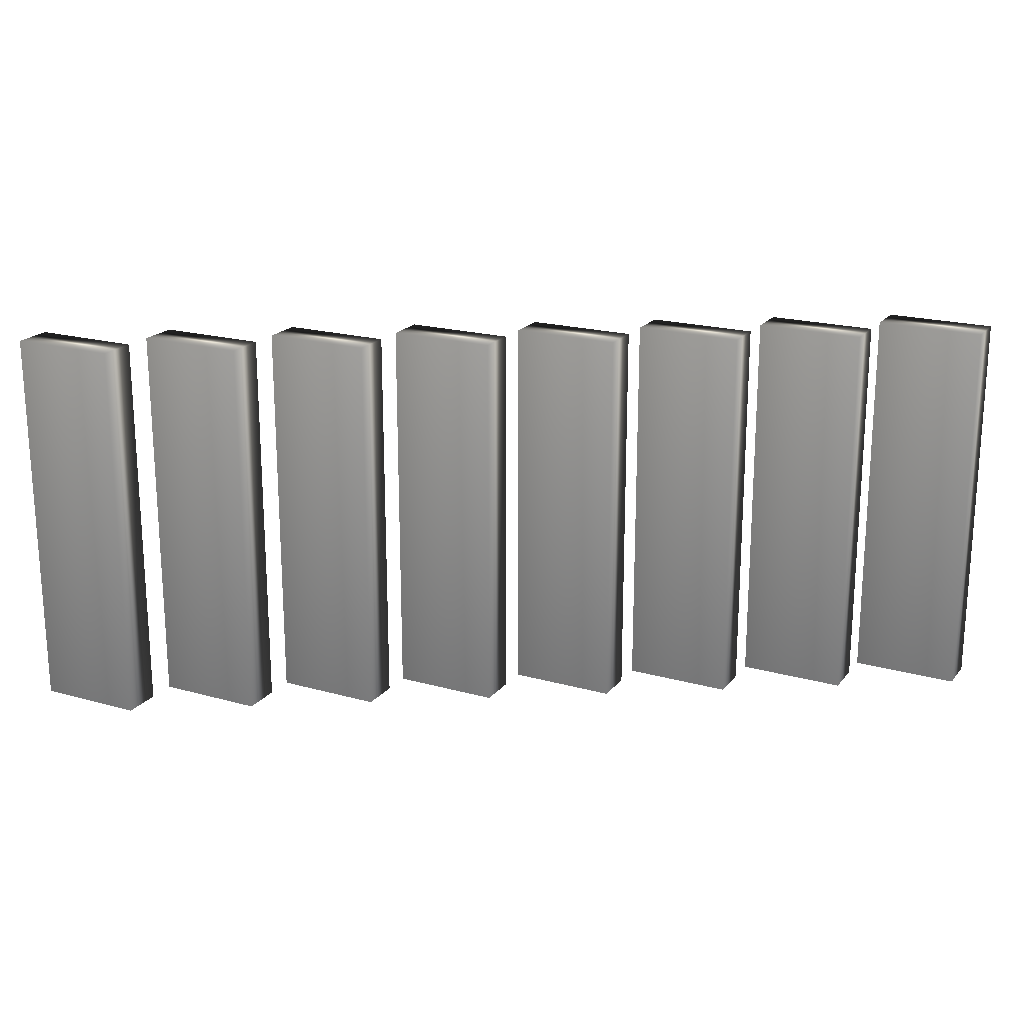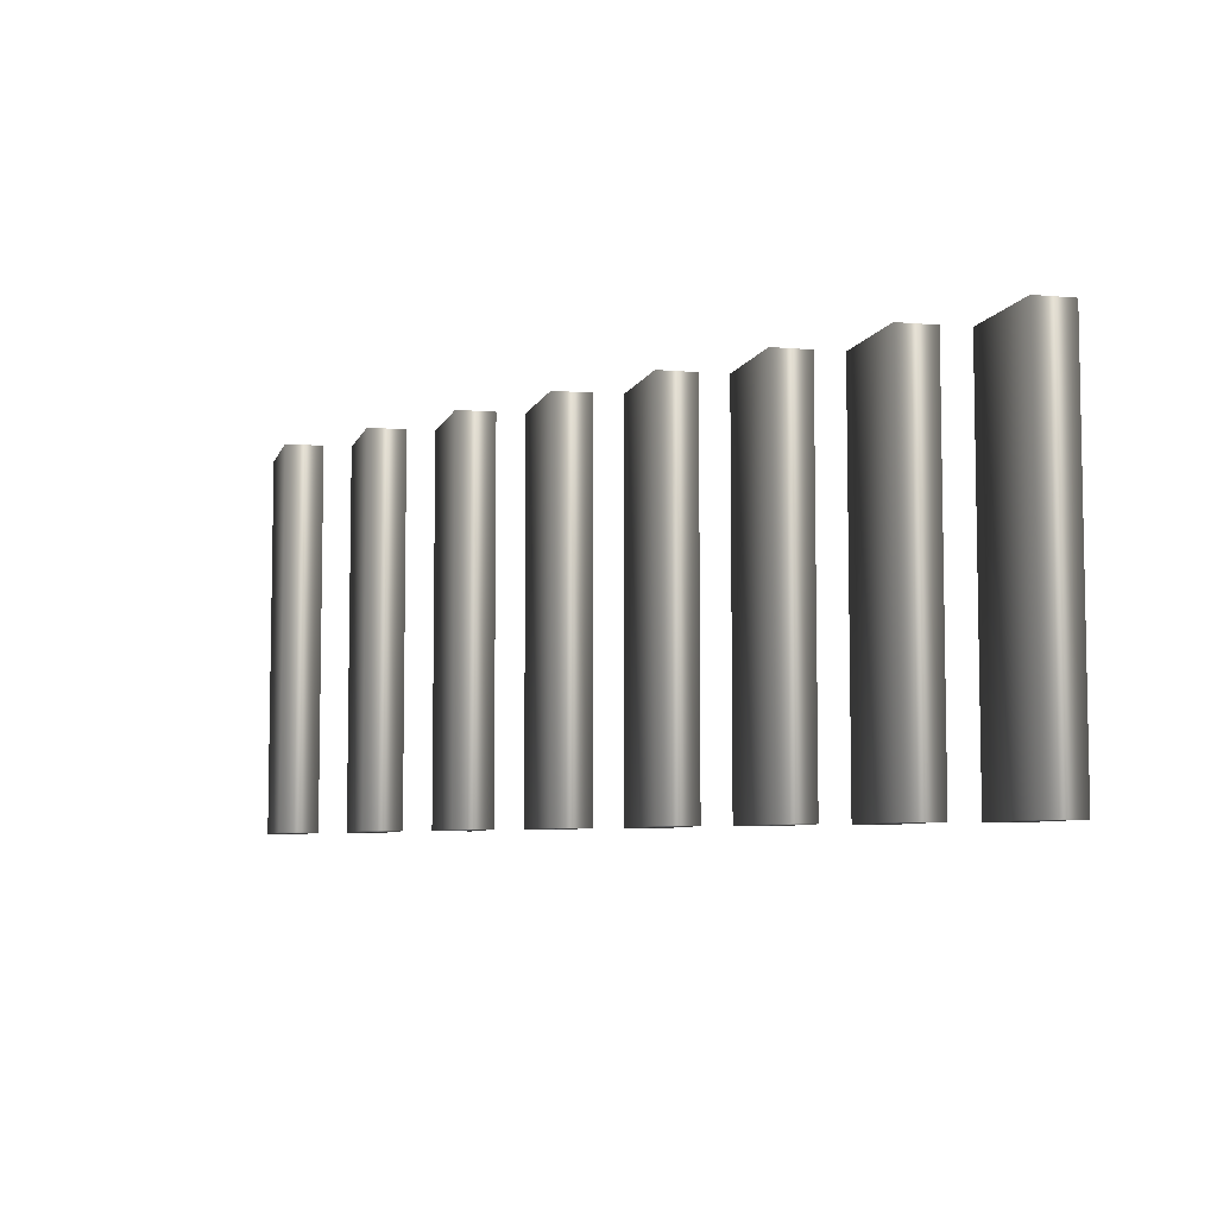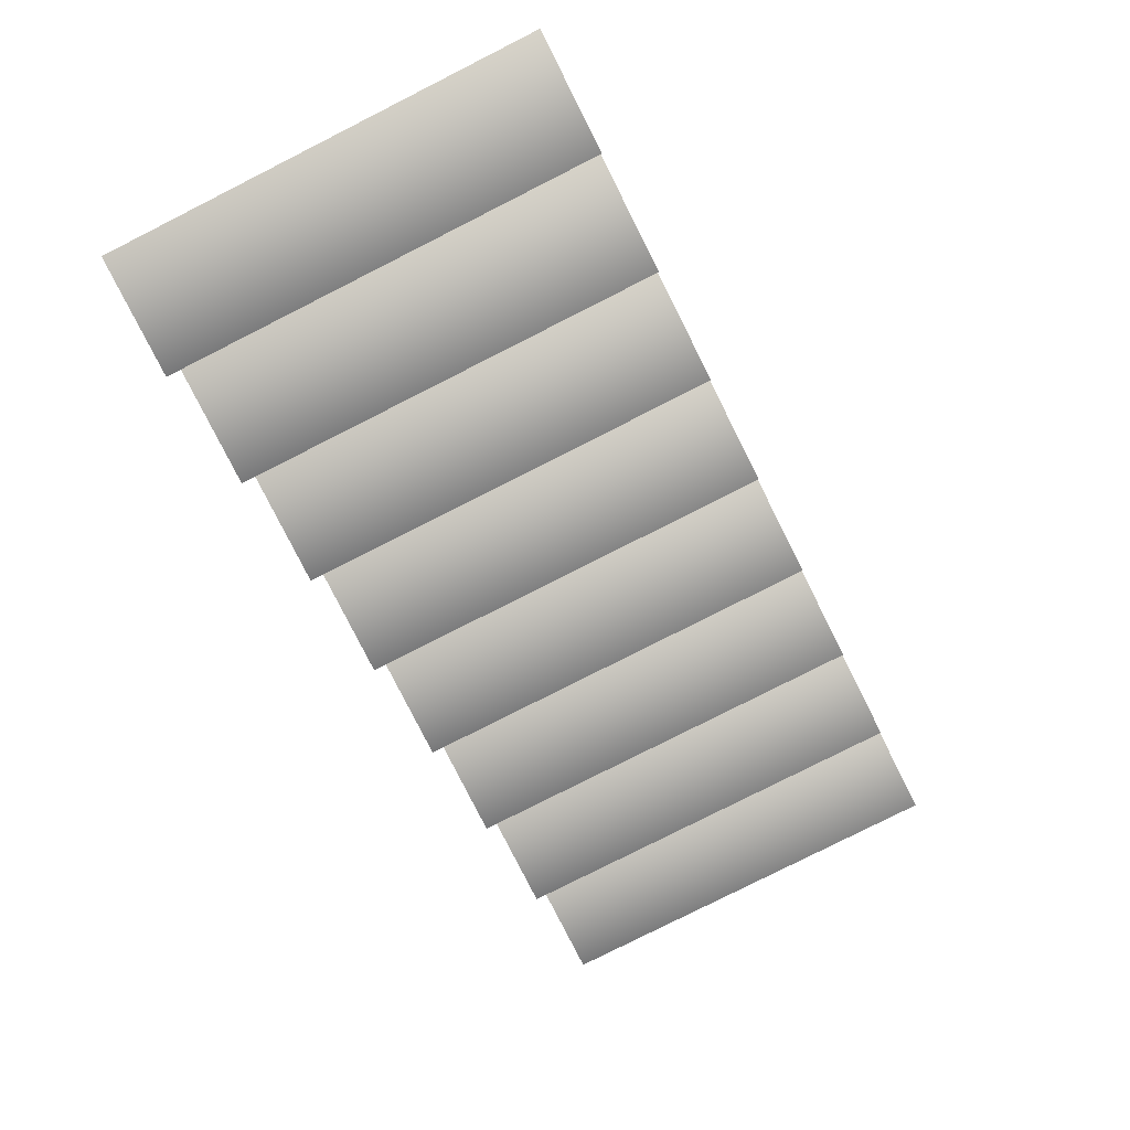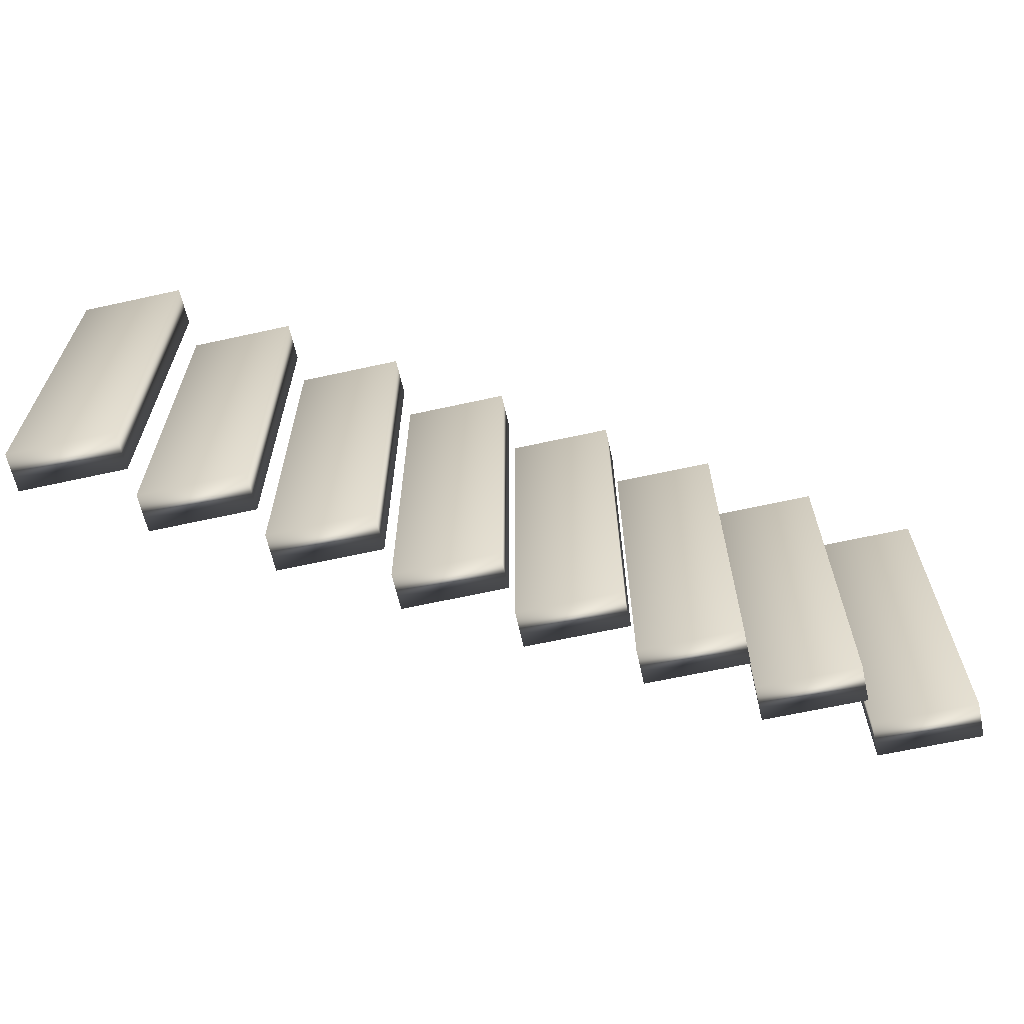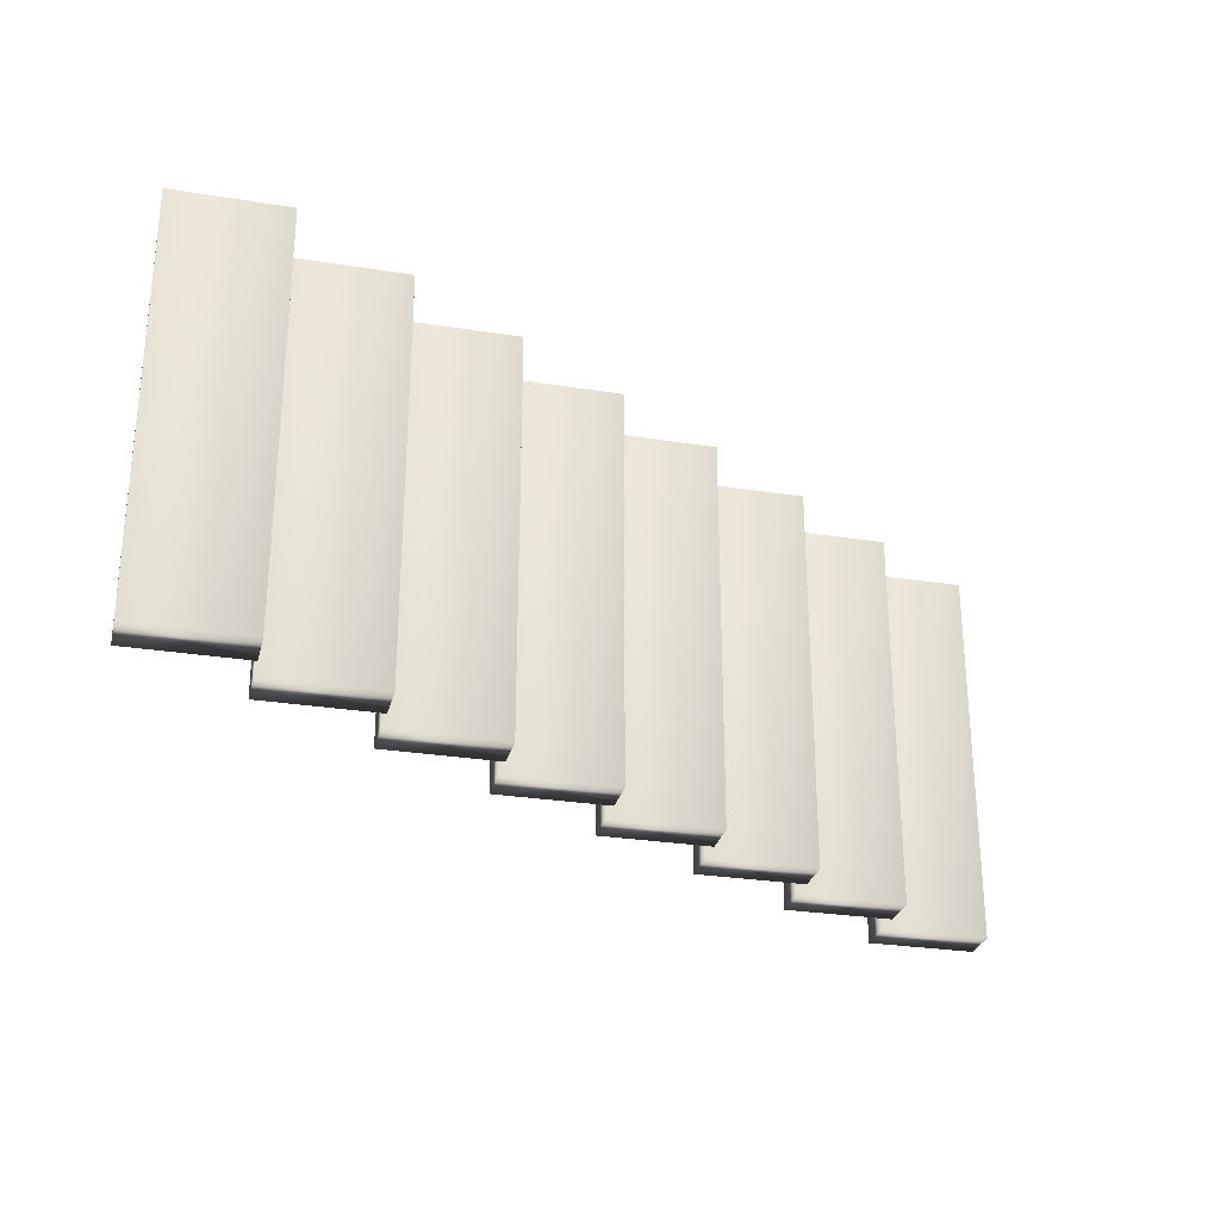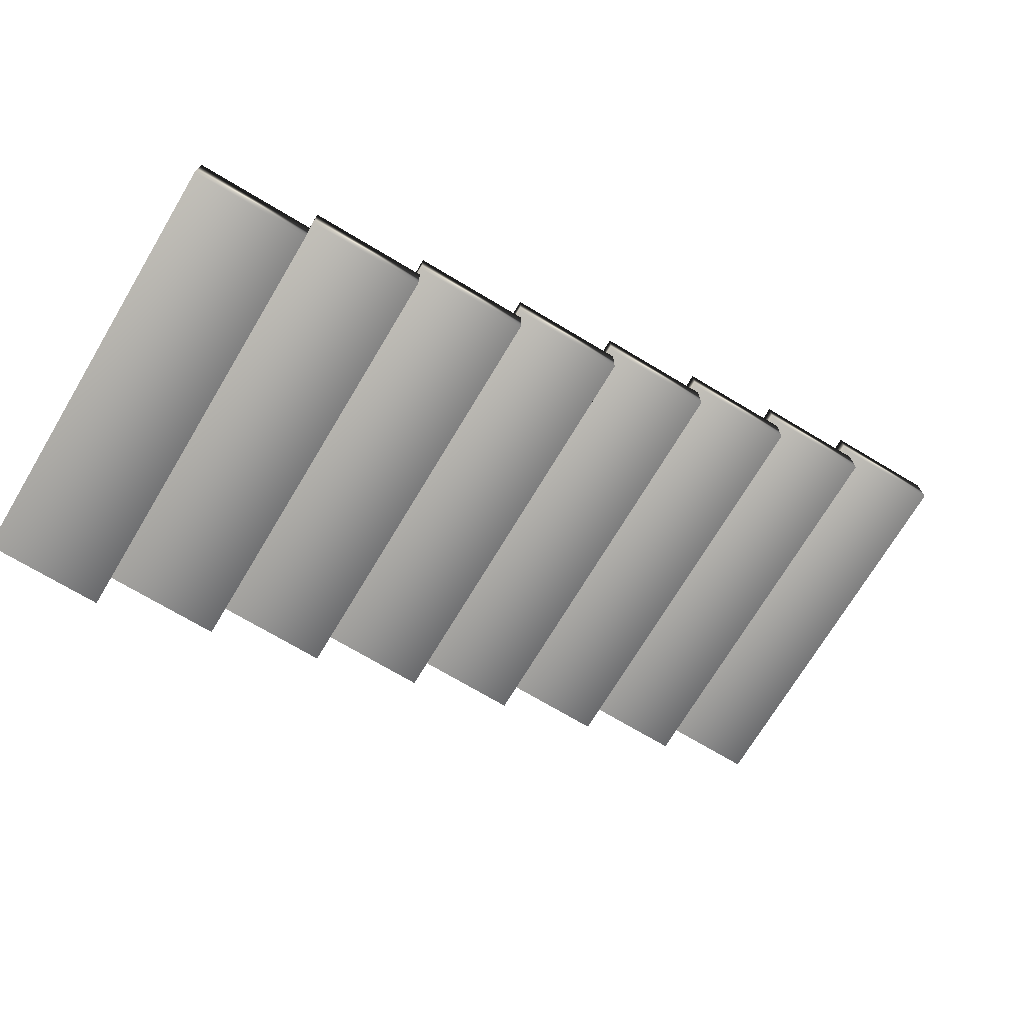
<metadata>
{"format":"obj","ext":"obj","renderer":"f3d","projection":"perspective","resolution":1024,"background":"white","views":[{"elev":20.0,"azim":-152.6,"up":"+Z"},{"elev":-6.4,"azim":75.8,"up":"+Z"},{"elev":-79.7,"azim":-63.2,"up":"+Y"},{"elev":-63.9,"azim":12.6,"up":"+Z"},{"elev":-28.0,"azim":166.3,"up":"+Z"},{"elev":-71.6,"azim":-30.9,"up":"+Y"}]}
</metadata>
<code>
v -25.78 18.24 -123.3
v -25.78 18.57 -123.3
v -25.78 18.24 -126.6
v -25.78 18.57 -126.6
v -24.87 18.57 -126.6
v -24.87 18.24 -126.6
v -24.87 18.57 -123.3
v -24.87 18.24 -123.3
v -26.7 17.66 -123.3
v -26.7 18 -123.3
v -26.7 17.66 -126.6
v -26.7 18 -126.6
v -25.78 18 -126.6
v -25.78 17.66 -126.6
v -25.78 17.66 -123.3
v -25.78 18 -123.3
v -27.62 17.09 -123.3
v -27.62 17.42 -123.3
v -27.62 17.09 -126.6
v -27.62 17.42 -126.6
v -26.7 17.42 -126.6
v -26.7 17.09 -126.6
v -26.7 17.42 -123.3
v -26.7 17.09 -123.3
v -28.53 16.51 -123.3
v -28.53 16.85 -123.3
v -28.53 16.51 -126.6
v -28.53 16.85 -126.6
v -27.62 16.85 -126.6
v -27.62 16.51 -126.6
v -27.62 16.85 -123.3
v -27.62 16.51 -123.3
v -29.45 15.94 -123.3
v -29.45 16.27 -123.3
v -29.45 15.94 -126.6
v -29.45 16.27 -126.6
v -28.53 16.27 -126.6
v -28.53 15.94 -126.6
v -28.53 16.27 -123.3
v -28.53 15.94 -123.3
v -30.37 15.36 -123.3
v -30.37 15.7 -123.3
v -30.37 15.36 -126.6
v -30.37 15.7 -126.6
v -29.45 15.7 -126.6
v -29.45 15.36 -126.6
v -29.45 15.7 -123.3
v -29.45 15.36 -123.3
v -31.28 14.79 -123.3
v -31.28 15.12 -123.3
v -31.28 14.79 -126.6
v -31.28 15.12 -126.6
v -30.37 15.12 -126.6
v -30.37 14.79 -126.6
v -30.37 14.79 -123.3
v -30.37 15.12 -123.3
v -32.2 14.21 -123.3
v -32.2 14.55 -123.3
v -32.2 14.21 -126.6
v -32.2 14.55 -126.6
v -31.28 14.55 -126.6
v -31.28 14.21 -126.6
v -31.28 14.21 -123.3
v -31.28 14.55 -123.3
f 1 2 3
f 3 2 4
f 5 6 4
f 4 6 3
f 2 1 7
f 7 1 8
f 7 5 2
f 2 5 4
f 1 3 8
f 8 3 6
f 7 8 5
f 5 8 6
f 9 10 11
f 11 10 12
f 13 14 12
f 12 14 11
f 9 11 15
f 15 11 14
f 16 13 10
f 10 13 12
f 10 9 16
f 16 9 15
f 16 15 13
f 13 15 14
f 17 18 19
f 19 18 20
f 21 22 20
f 20 22 19
f 18 17 23
f 23 17 24
f 23 21 18
f 18 21 20
f 17 19 24
f 24 19 22
f 23 24 21
f 21 24 22
f 25 26 27
f 27 26 28
f 29 30 28
f 28 30 27
f 31 29 26
f 26 29 28
f 25 27 32
f 32 27 30
f 26 25 31
f 31 25 32
f 31 32 29
f 29 32 30
f 33 34 35
f 35 34 36
f 37 38 36
f 36 38 35
f 39 37 34
f 34 37 36
f 33 35 40
f 40 35 38
f 34 33 39
f 39 33 40
f 39 40 37
f 37 40 38
f 41 42 43
f 43 42 44
f 45 46 44
f 44 46 43
f 47 45 42
f 42 45 44
f 41 43 48
f 48 43 46
f 42 41 47
f 47 41 48
f 47 48 45
f 45 48 46
f 49 50 51
f 51 50 52
f 53 54 52
f 52 54 51
f 49 51 55
f 55 51 54
f 56 53 50
f 50 53 52
f 50 49 56
f 56 49 55
f 56 55 53
f 53 55 54
f 57 58 59
f 59 58 60
f 61 62 60
f 60 62 59
f 57 59 63
f 63 59 62
f 64 61 58
f 58 61 60
f 58 57 64
f 64 57 63
f 64 63 61
f 61 63 62

</code>
